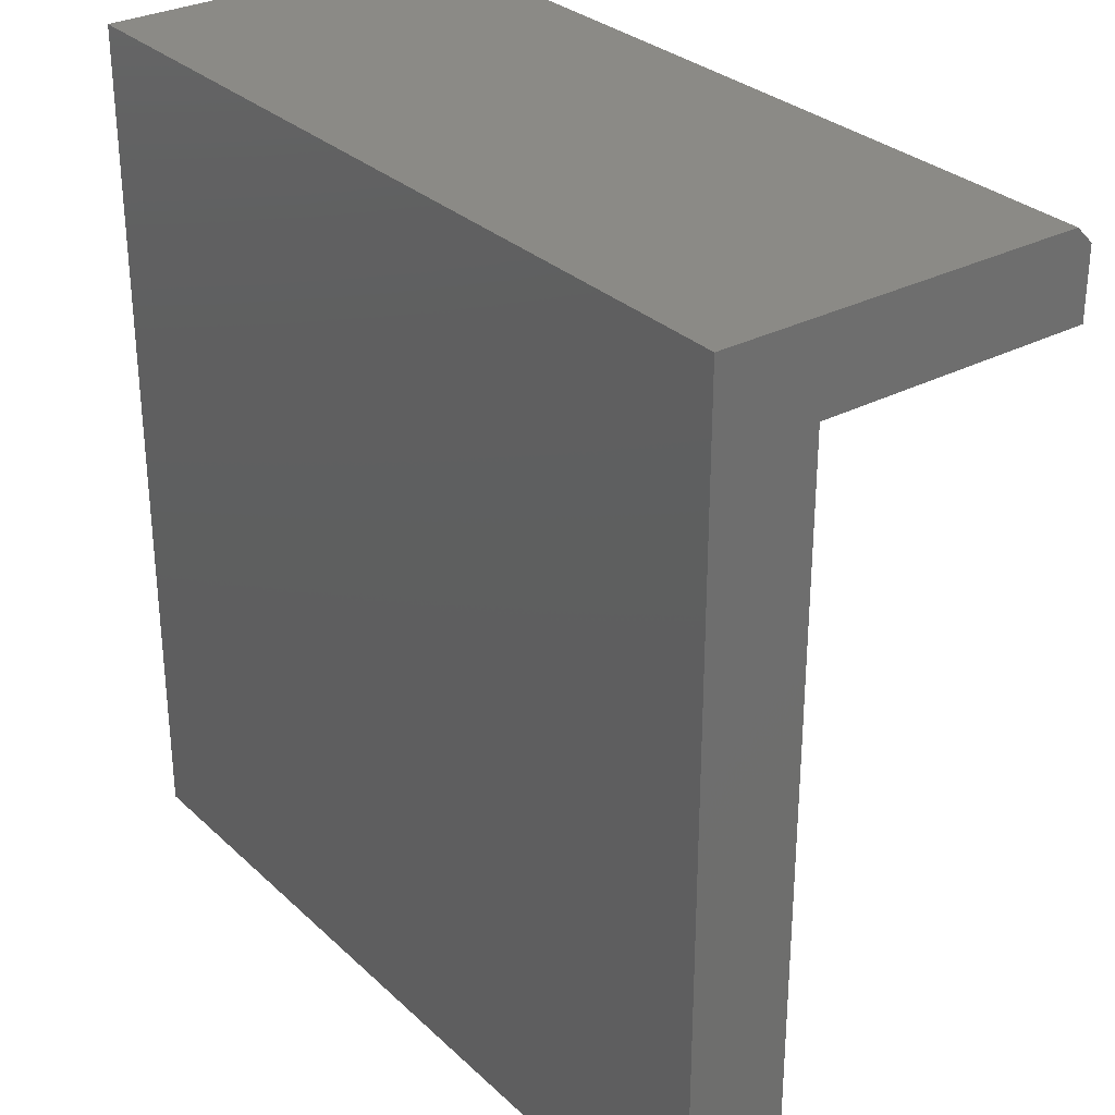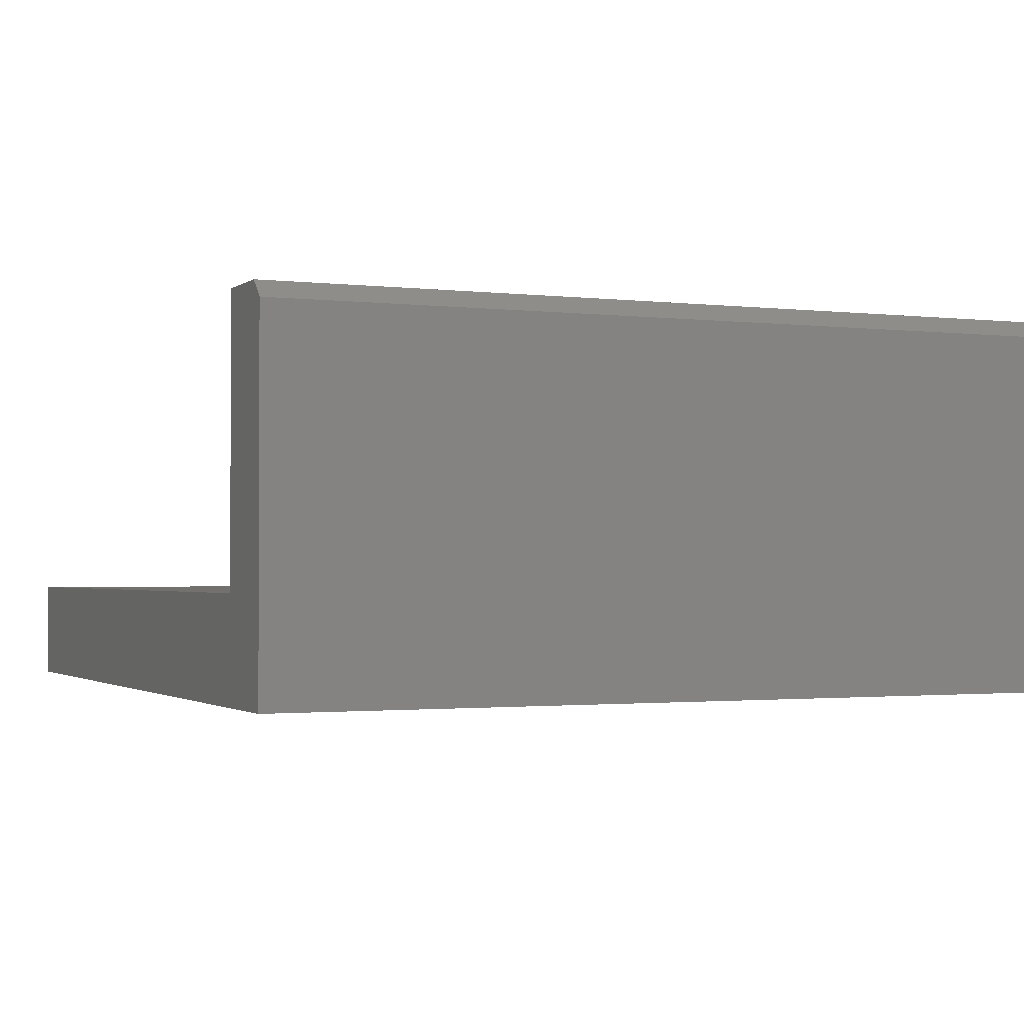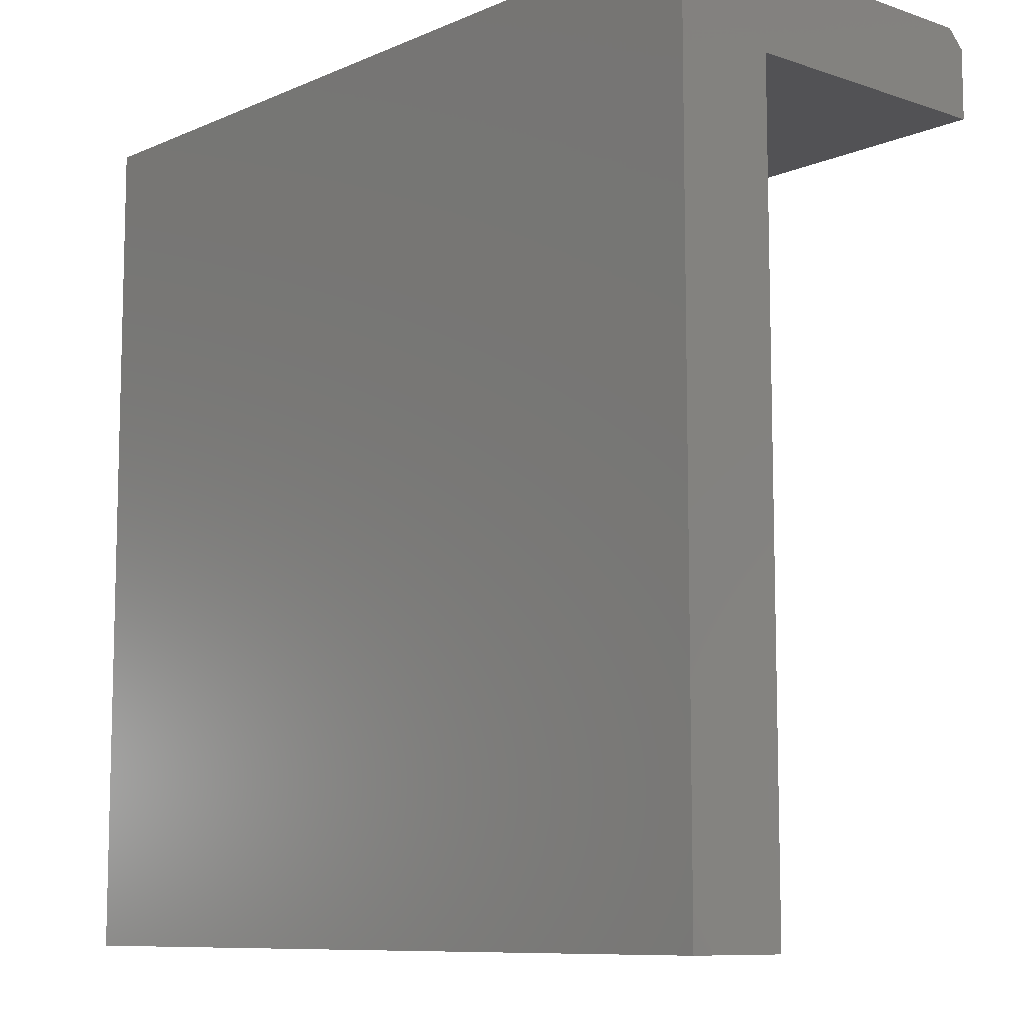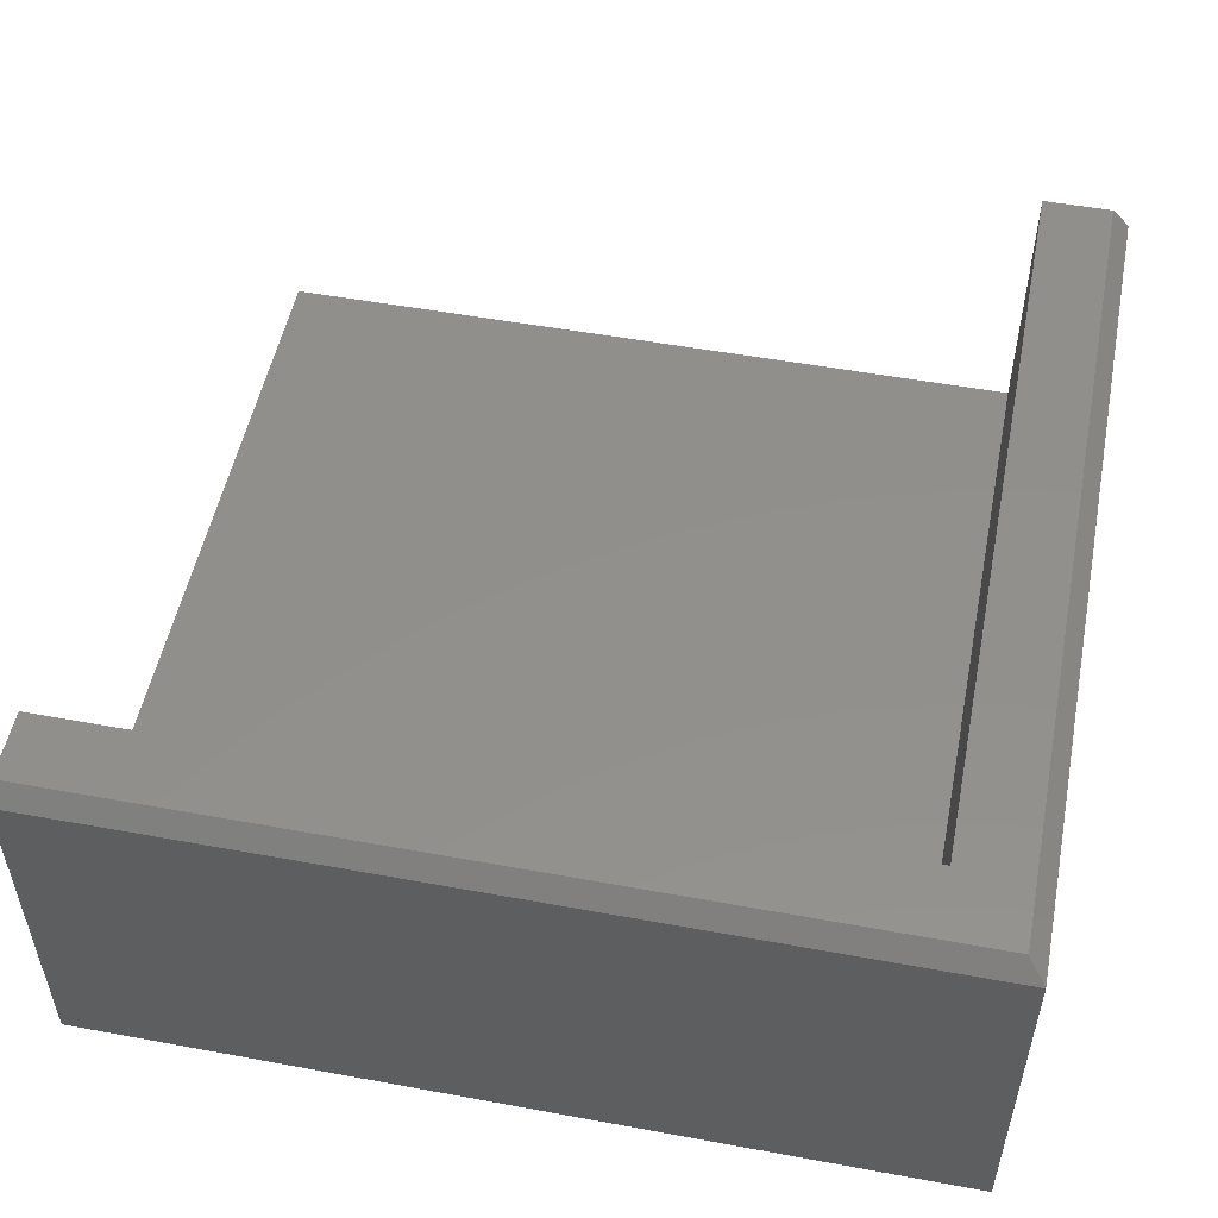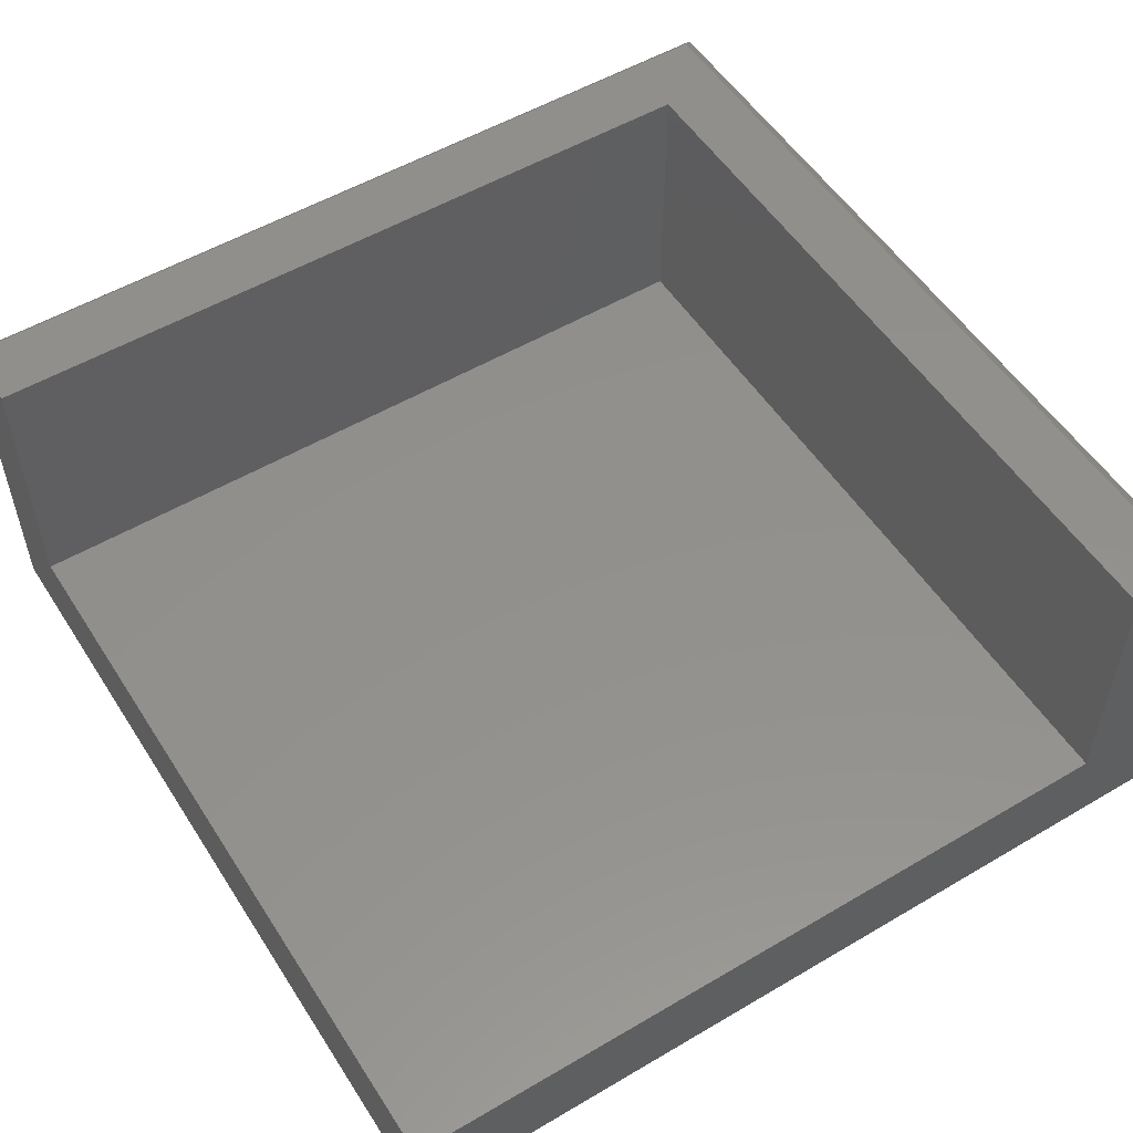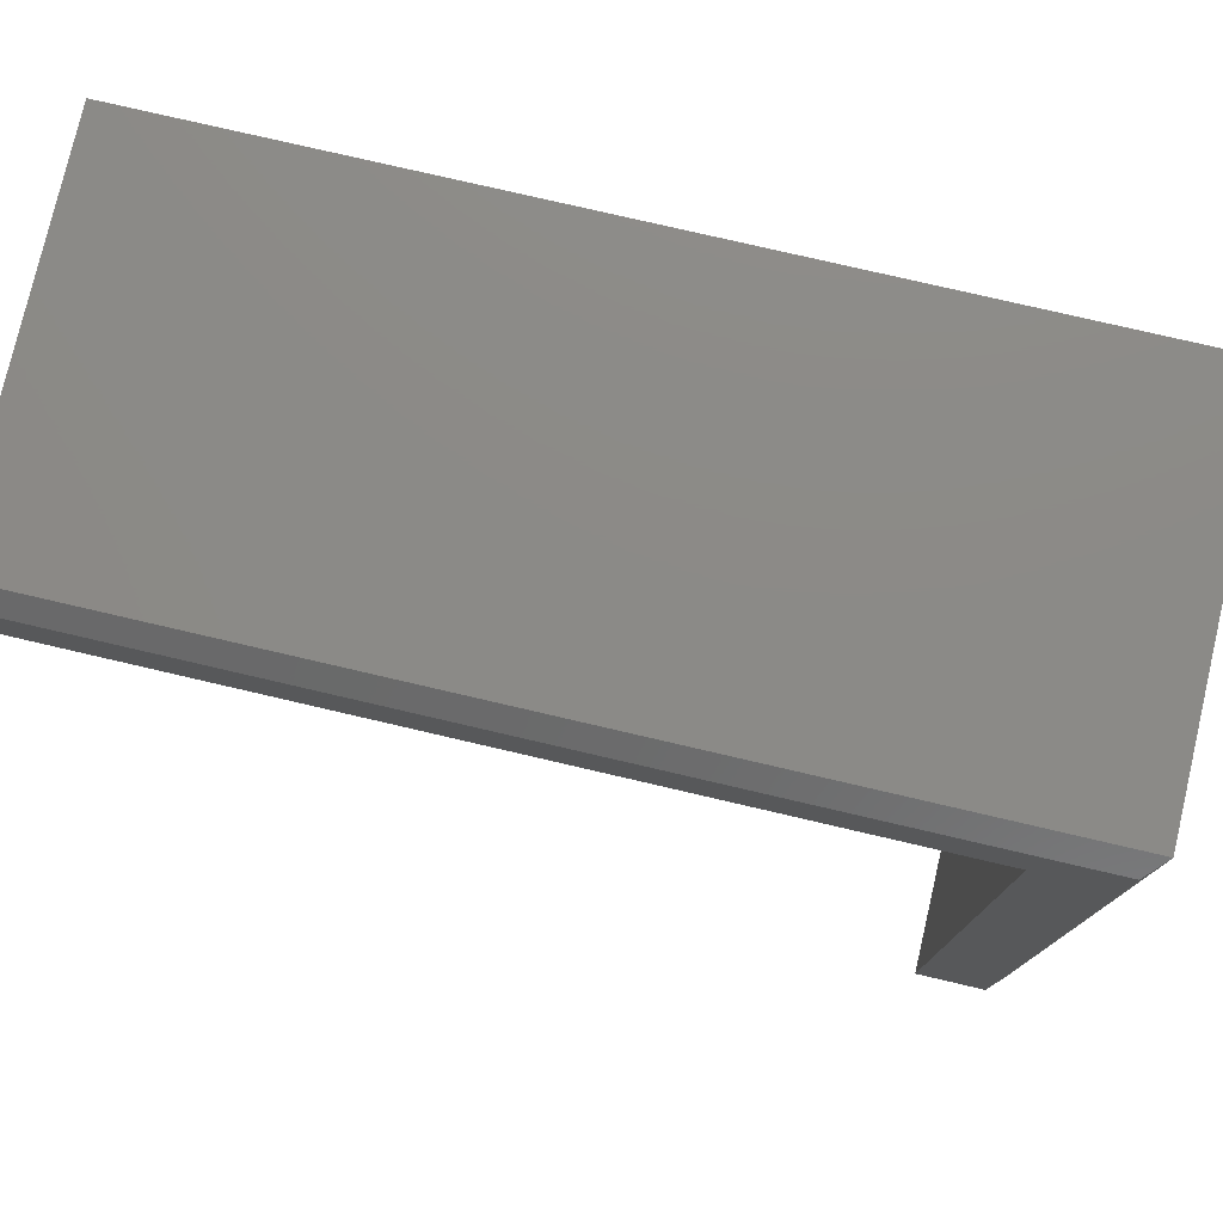
<metadata>
{"format":"stl","ext":"stl","renderer":"f3d","projection":"perspective","resolution":1024,"background":"white","views":[{"elev":30.2,"azim":-127.1,"up":"+Y"},{"elev":-1.5,"azim":66.1,"up":"+Z"},{"elev":-9.3,"azim":-131.6,"up":"+Y"},{"elev":52.2,"azim":101.2,"up":"+Z"},{"elev":53.7,"azim":-32.1,"up":"+Z"},{"elev":77.6,"azim":13.1,"up":"+Y"}]}
</metadata>
<code>
# stl→obj: 17 verts, 30 faces
v 0 0 0
v 0 0 6
v 0 50 0
v 0 45 6
v 0 45 22
v 0 49 22
v 0 50 21
v 50 0 0
v 45 0 6
v 50 0 21
v 45 0 22
v 49 0 22
v 50 50 0
v 50 50 21
v 49 49 22
v 45 45 22
v 45 45 6
f 1 2 3
f 3 2 4
f 3 4 5
f 3 5 6
f 3 6 7
f 2 1 8
f 9 2 8
f 10 9 8
f 11 10 12
f 11 9 10
f 1 3 8
f 8 3 13
f 3 7 13
f 13 7 14
f 6 15 7
f 7 15 14
f 6 5 16
f 15 6 16
f 11 12 16
f 12 15 16
f 17 16 5
f 4 17 5
f 9 17 4
f 2 9 4
f 16 17 11
f 11 17 9
f 15 12 10
f 14 15 10
f 10 8 13
f 14 10 13

</code>
